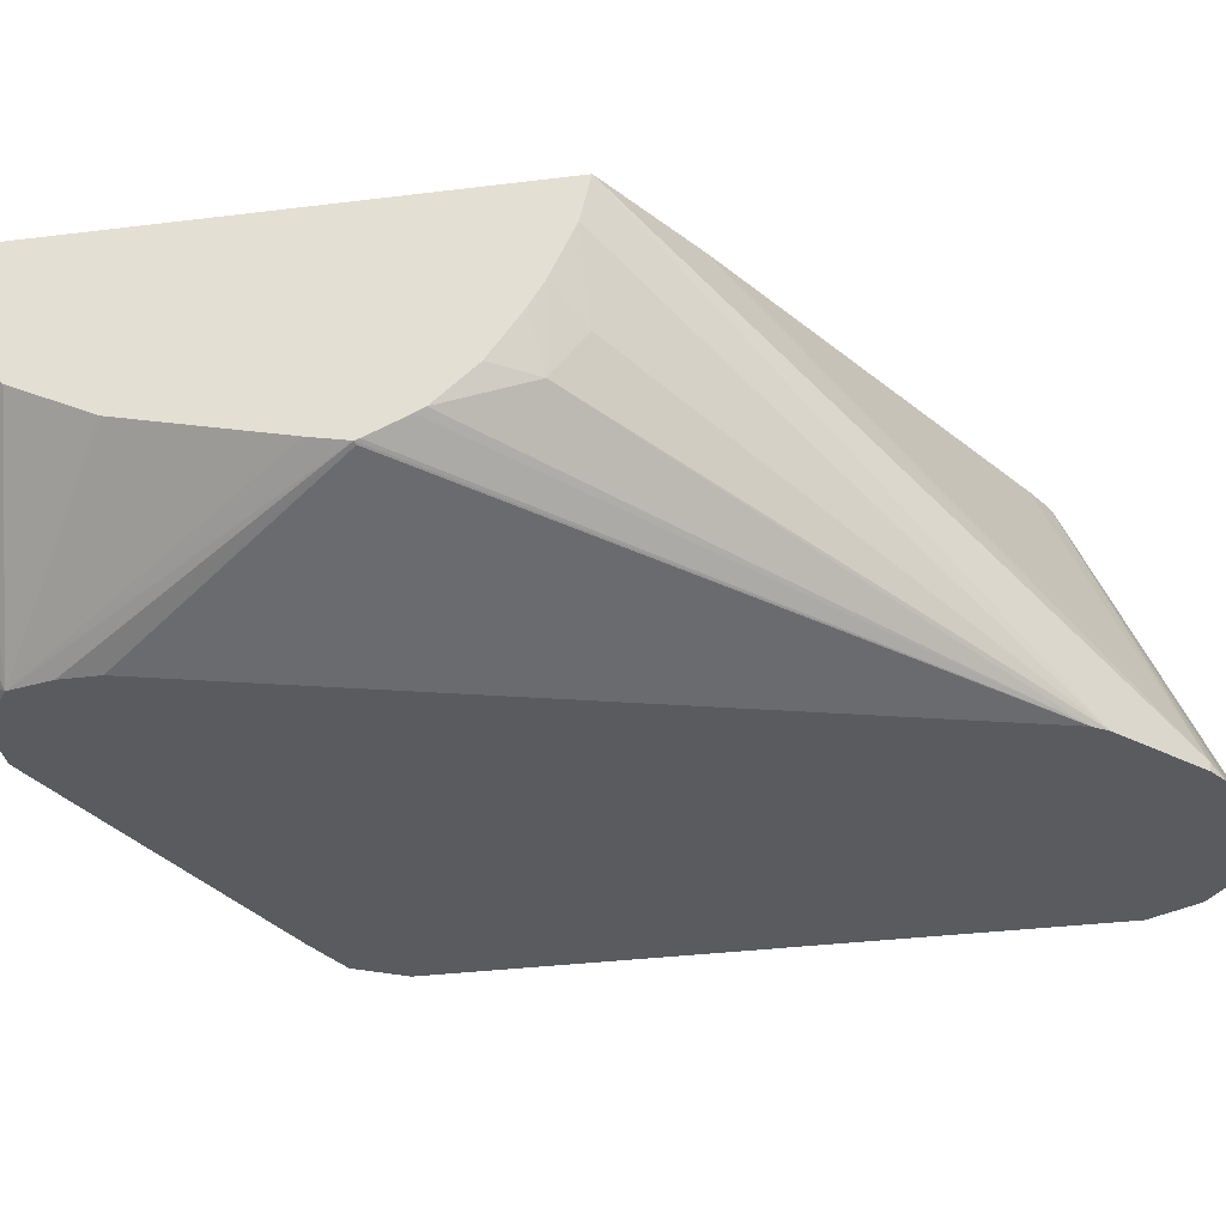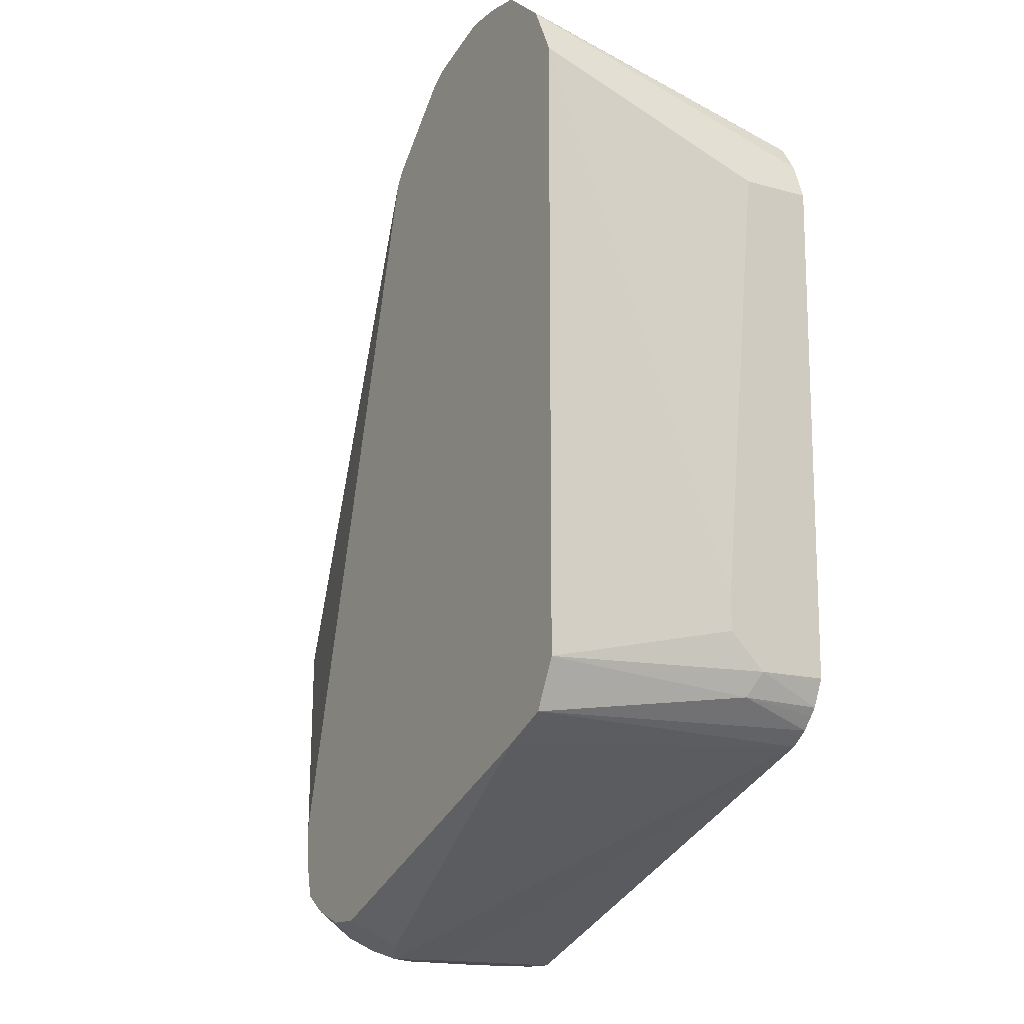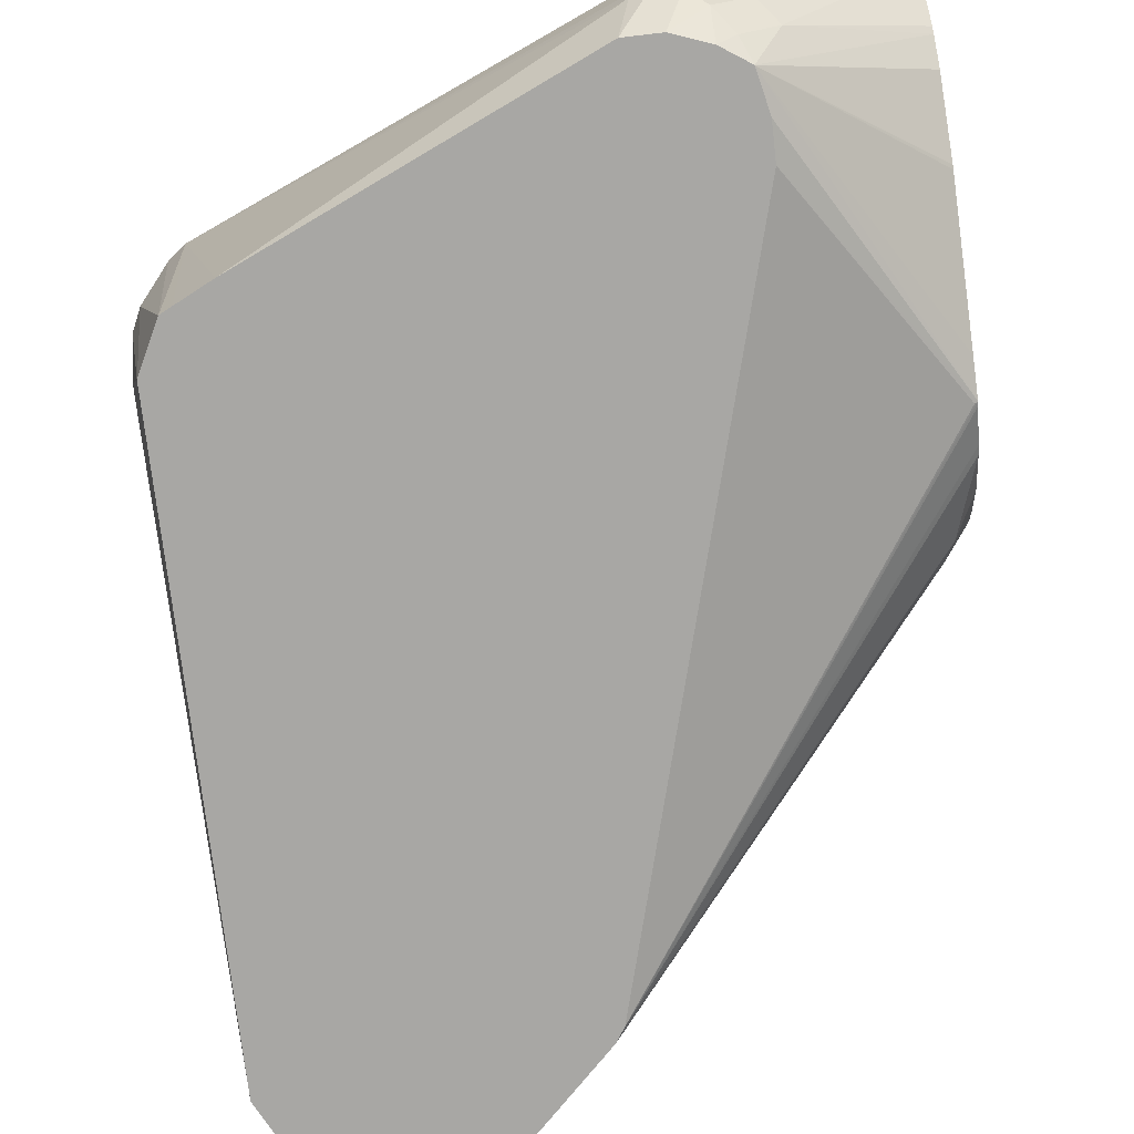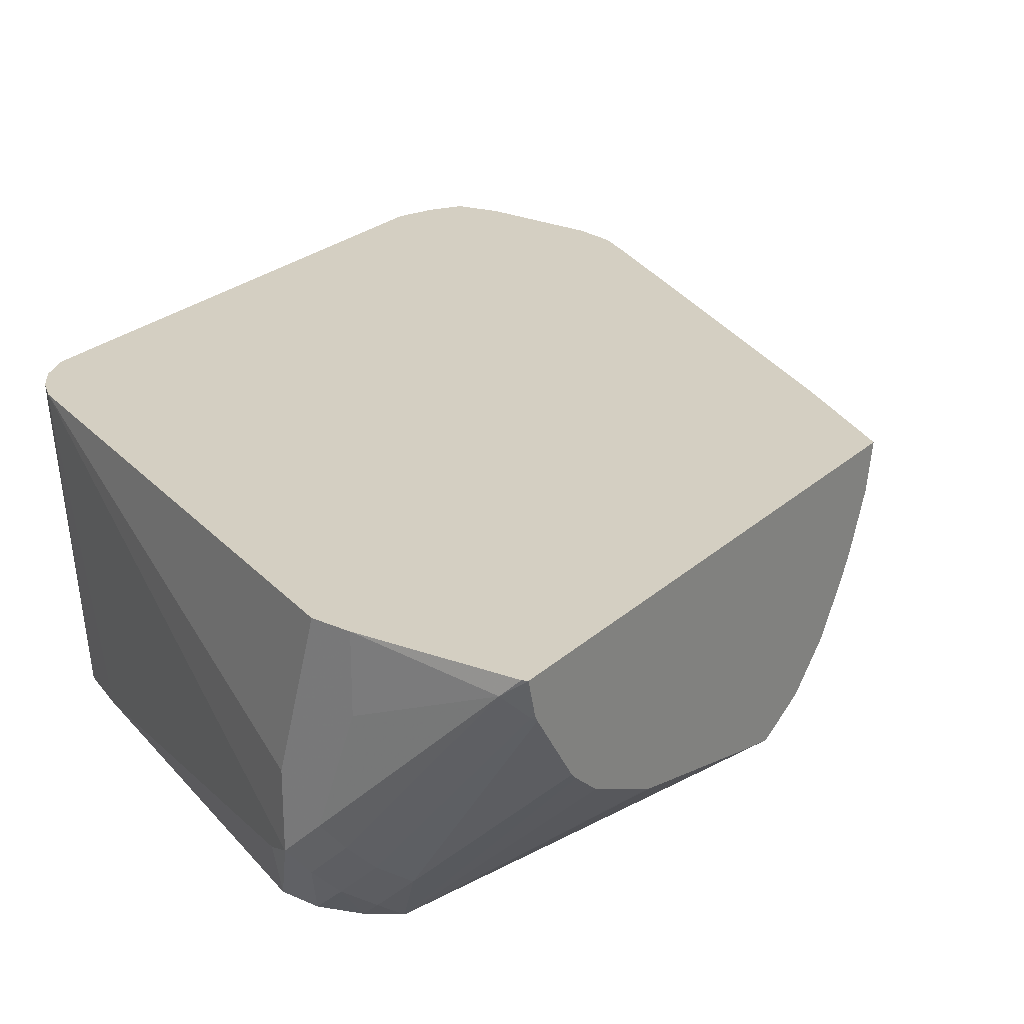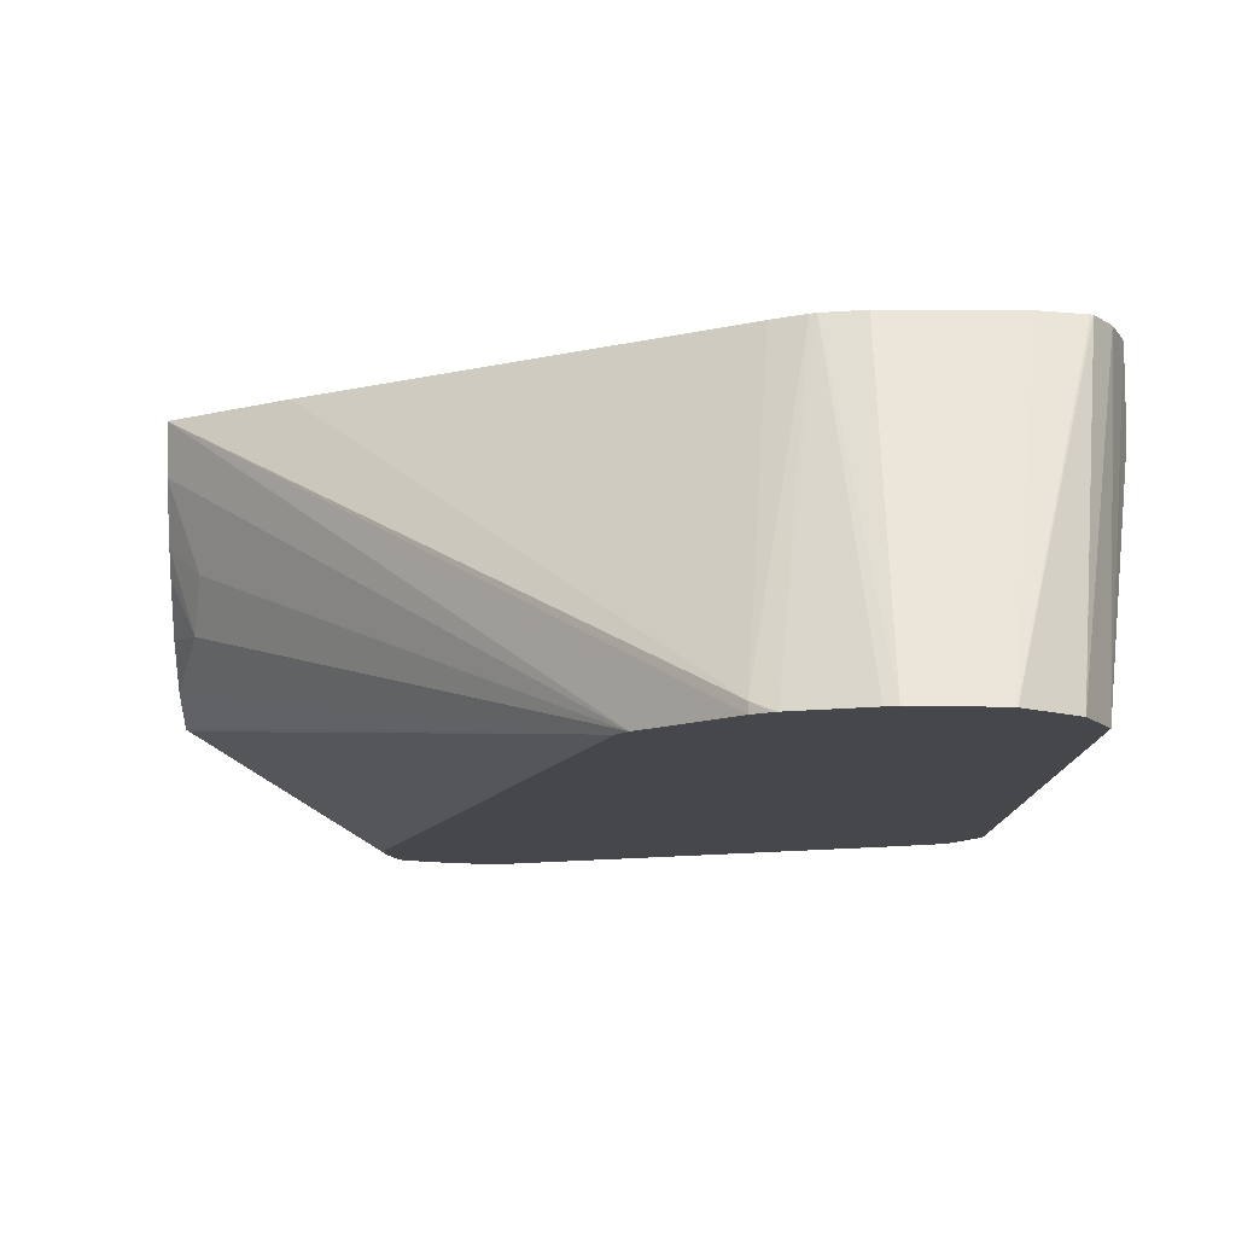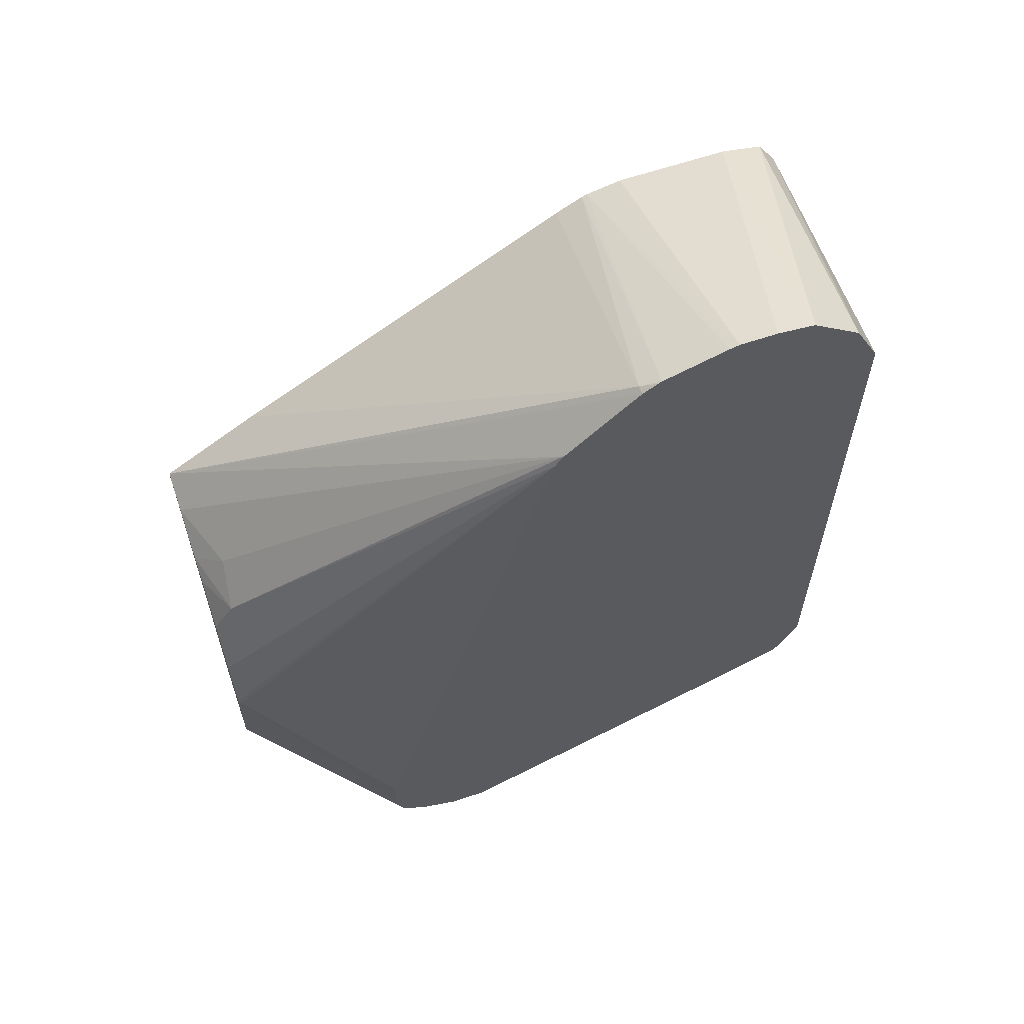
<metadata>
{"format":"obj","ext":"obj","renderer":"f3d","projection":"perspective","resolution":1024,"background":"white","views":[{"elev":-33.2,"azim":99.7,"up":"+Z"},{"elev":-14.7,"azim":-121.1,"up":"+Y"},{"elev":-74.6,"azim":6.5,"up":"+Z"},{"elev":25.4,"azim":35.5,"up":"+Z"},{"elev":-10.6,"azim":179.1,"up":"+Z"},{"elev":62.5,"azim":161.1,"up":"+Y"}]}
</metadata>
<code>
v 0.06163 -0.04594 -0.01059
v 0.06163 -0.04602 -0.01097
v -0.03546 0.04558 -0.09107
v -0.04029 0.05042 -0.09107
v -0.04559 0.05573 -0.09107
v -0.05571 0.06584 -0.09107
v -0.05571 0.06584 -0.08866
v 0.03377 -0.02702 -0.01059
v 0.06163 -0.1883 -0.01059
v 0.06163 -0.04857 -0.02239
v -0.03295 0.04167 -0.09107
v 0.05404 -0.04731 -0.04391
v 0.05572 -0.05574 -0.05573
v -0.05976 0.06863 -0.09107
v -0.06079 0.06923 -0.09107
v -0.06946 0.03781 -0.01059
v -0.06187 0.03344 -0.01059
v 0.06032 -0.1888 -0.01059
v 0.05572 -0.19 -0.0152
v 0.06078 -0.1862 -0.02027
v 0.06163 -0.186 -0.01944
v 0.06163 -0.0549 -0.03631
v 0.06163 -0.07766 -0.06417
v 0.06163 -0.08021 -0.06544
v 0.06163 -0.09035 -0.07009
v 0.06163 -0.09158 -0.0705
v 0.06078 -0.09119 -0.07092
v 0.02027 -0.1519 -0.09107
v 0.06163 -0.05866 -0.04265
v 0.06163 -0.06702 -0.05454
v -0.07826 0.07523 -0.09107
v -0.07091 0.03836 -0.01059
v 0.02025 -0.1925 -0.01059
v 0.02025 -0.1925 -0.0304
v 0.01013 -0.1925 -0.06079
v 0.01518 -0.19 -0.06586
v 0.02025 -0.1862 -0.07092
v 0.06163 -0.1851 -0.0211
v 0.06163 -0.1016 -0.06828
v 0.01783 -0.1734 -0.09107
v 0.02031 -0.1622 -0.09107
v 0.02031 -0.1521 -0.09107
v -0.08106 0.07593 -0.09107
v -0.08058 0.04051 -0.01059
v 0.01013 -0.1925 -0.01059
v -1.491e-05 -0.1925 -0.07092
v 0.005057 -0.19 -0.07599
v 0.01013 -0.1862 -0.08105
v 0.02533 -0.1799 -0.07599
v 0.06163 -0.1727 -0.0397
v 0.06163 -0.1423 -0.05825
v 0.06163 -0.1433 -0.05784
v 0.06163 -0.1636 -0.04771
v 0.01776 -0.1736 -0.09107
v -0.09118 0.07593 -0.09107
v -0.1115 0.04051 -0.01059
v -1.491e-05 -0.1925 -0.05067
v -0.119 -0.1387 -0.01059
v -0.006772 -0.1891 -0.0743
v -0.01014 -0.1824 -0.09107
v -1.491e-05 -0.1824 -0.09107
v 0.01013 -0.1787 -0.09107
v 0.01518 -0.1799 -0.08612
v 0.06163 -0.171 -0.04136
v -0.101 0.0747 -0.09107
v -0.1223 0.03809 -0.01059
v -0.1239 -0.1348 -0.01059
v -0.1148 -0.1351 -0.09107
v -0.1116 -0.1367 -0.09107
v -0.1014 -0.1417 -0.09107
v -0.1014 0.07457 -0.09107
v -0.1226 0.03794 -0.01059
v -0.1269 -0.1312 -0.01059
v -0.1283 -0.1283 -0.03378
v -0.1182 -0.1283 -0.09107
v -0.1148 0.06411 -0.09107
v -0.123 0.03775 -0.01059
v -0.1285 -0.1291 -0.01059
v -0.1317 -0.1216 -0.0304
v -0.1216 -0.1216 -0.09107
v -0.1215 -0.1217 -0.09107
v -0.1149 0.06403 -0.09107
v -0.1276 0.03084 -0.01059
v -0.1317 -0.1216 -0.01059
v -0.1317 -0.1115 -0.04054
v -0.1216 0.05052 -0.09107
v -0.1182 0.05744 -0.09107
v -0.1279 0.03024 -0.01059
v -0.1278 0.03053 -0.01059
v -0.1317 0.02025 -0.01059
v -0.1317 -0.1013 -0.04054
v -0.1317 0.02025 -0.0304
v -0.1216 0.05066 -0.09107
f 33 35 34
f 37 49 38
f 37 48 49
f 35 46 47
f 36 47 48
f 35 47 36
f 38 49 50
f 36 48 37
f 39 51 40
f 46 60 61
f 40 52 53
f 40 53 54
f 43 55 56
f 43 56 44
f 45 58 57
f 46 57 58
f 46 59 60
f 46 58 59
f 33 46 35
f 40 51 52
f 33 57 46
f 13 30 23
f 32 43 44
f 13 22 29
f 46 61 47
f 13 29 30
f 15 31 32
f 15 32 16
f 18 33 19
f 19 33 34
f 19 34 35
f 19 35 36
f 19 36 37
f 19 37 20
f 20 37 38
f 20 38 21
f 26 39 40
f 26 40 41
f 26 41 42
f 26 42 27
f 27 42 28
f 31 43 32
f 33 45 57
f 47 61 48
f 86 92 93
f 48 62 63
f 74 81 75
f 76 82 77
f 77 82 83
f 78 84 79
f 79 84 90
f 79 90 92
f 79 92 91
f 79 91 85
f 79 85 80
f 80 85 91
f 80 91 86
f 82 87 88
f 82 88 89
f 82 89 83
f 86 91 92
f 87 93 88
f 88 93 90
f 90 93 92
f 12 22 13
f 74 80 81
f 74 79 80
f 74 78 79
f 73 78 74
f 48 63 49
f 49 63 54
f 49 54 64
f 49 64 50
f 53 64 54
f 54 63 62
f 55 65 56
f 56 65 66
f 58 67 68
f 48 61 62
f 58 68 69
f 58 70 59
f 59 70 60
f 65 71 66
f 66 71 72
f 67 73 74
f 67 74 68
f 68 74 75
f 71 76 77
f 71 77 72
f 58 69 70
f 11 27 28
f 11 24 25
f 11 25 26
f 1 58 45
f 1 45 33
f 1 33 18
f 1 18 9
f 1 9 21
f 1 21 38
f 1 38 50
f 1 50 64
f 1 64 53
f 1 53 52
f 1 52 51
f 1 51 39
f 1 39 26
f 1 26 25
f 1 25 24
f 1 24 23
f 1 23 30
f 1 30 29
f 1 29 22
f 1 67 58
f 1 22 10
f 1 73 67
f 1 84 78
f 11 26 27
f 1 2 3
f 1 3 4
f 1 4 5
f 1 5 6
f 1 6 7
f 1 8 17
f 1 17 16
f 1 16 32
f 1 32 44
f 1 44 56
f 1 56 66
f 1 66 72
f 1 72 77
f 1 77 83
f 1 83 89
f 1 89 88
f 1 88 90
f 1 90 84
f 1 78 73
f 1 10 2
f 1 7 8
f 3 11 28
f 3 31 15
f 3 15 14
f 3 14 6
f 3 6 5
f 3 5 4
f 3 10 12
f 3 12 13
f 3 13 11
f 6 14 7
f 7 14 15
f 7 15 16
f 7 16 17
f 7 17 8
f 9 18 19
f 9 19 20
f 9 20 21
f 11 13 23
f 11 23 24
f 2 10 3
f 3 43 31
f 3 55 43
f 10 22 12
f 3 71 65
f 3 65 55
f 3 42 41
f 3 40 54
f 3 54 62
f 3 62 61
f 3 61 60
f 3 60 70
f 3 70 69
f 3 69 68
f 3 41 40
f 3 75 81
f 3 76 71
f 3 68 75
f 3 82 76
f 3 87 82
f 3 28 42
f 3 86 93
f 3 80 86
f 3 93 87
f 3 81 80

</code>
